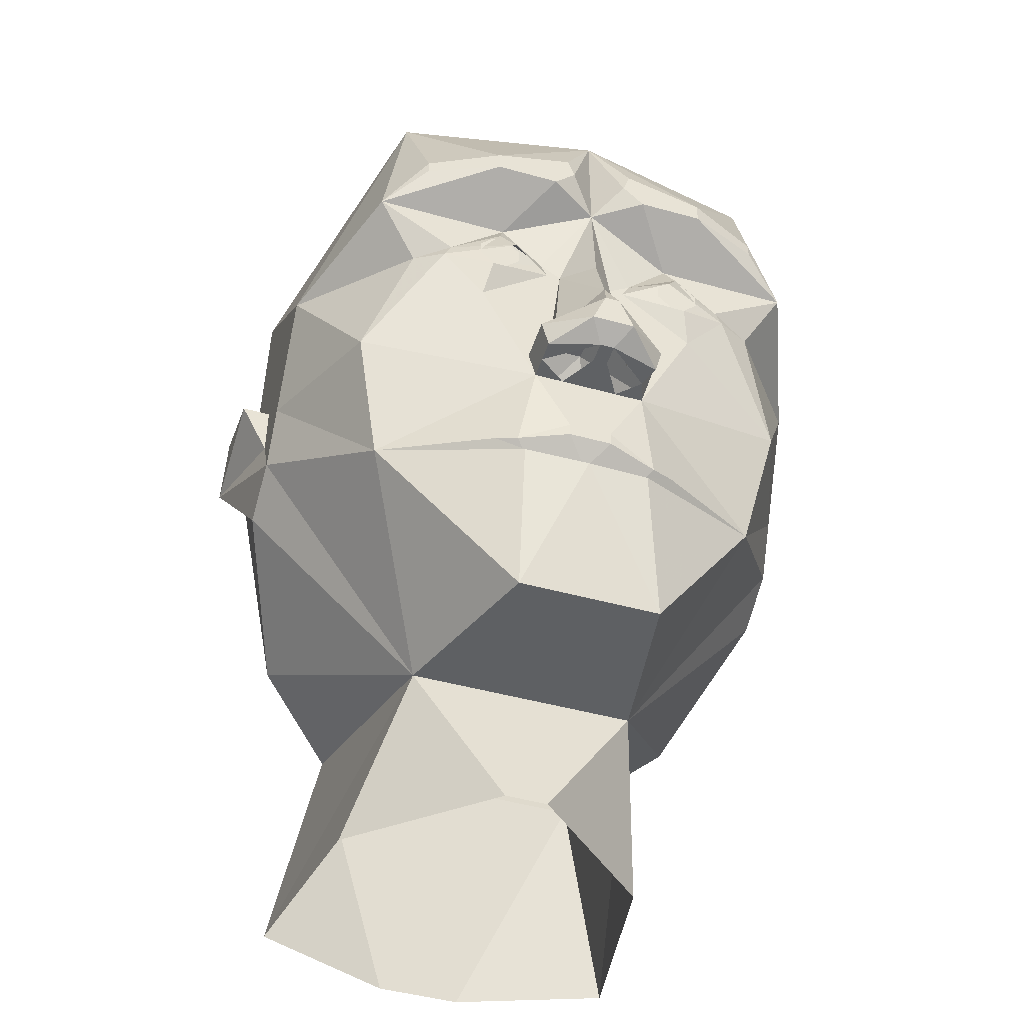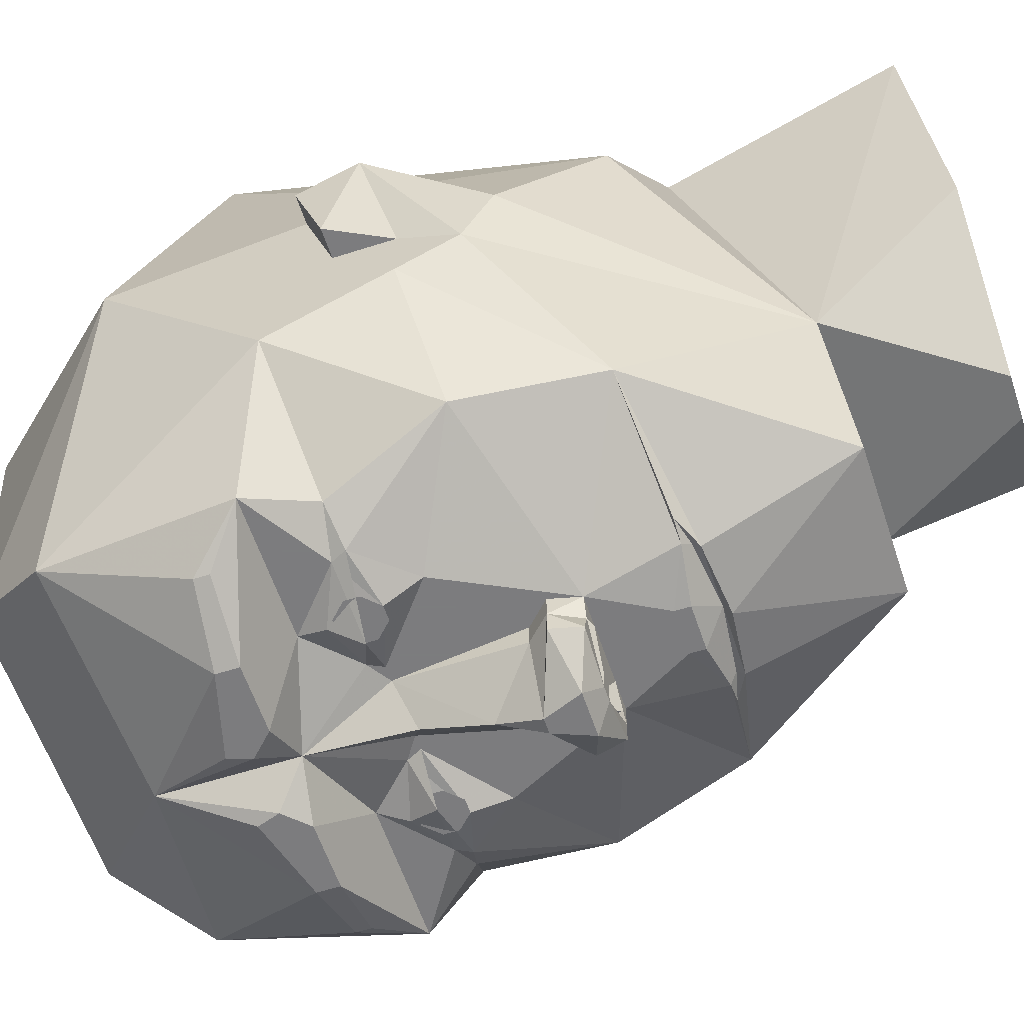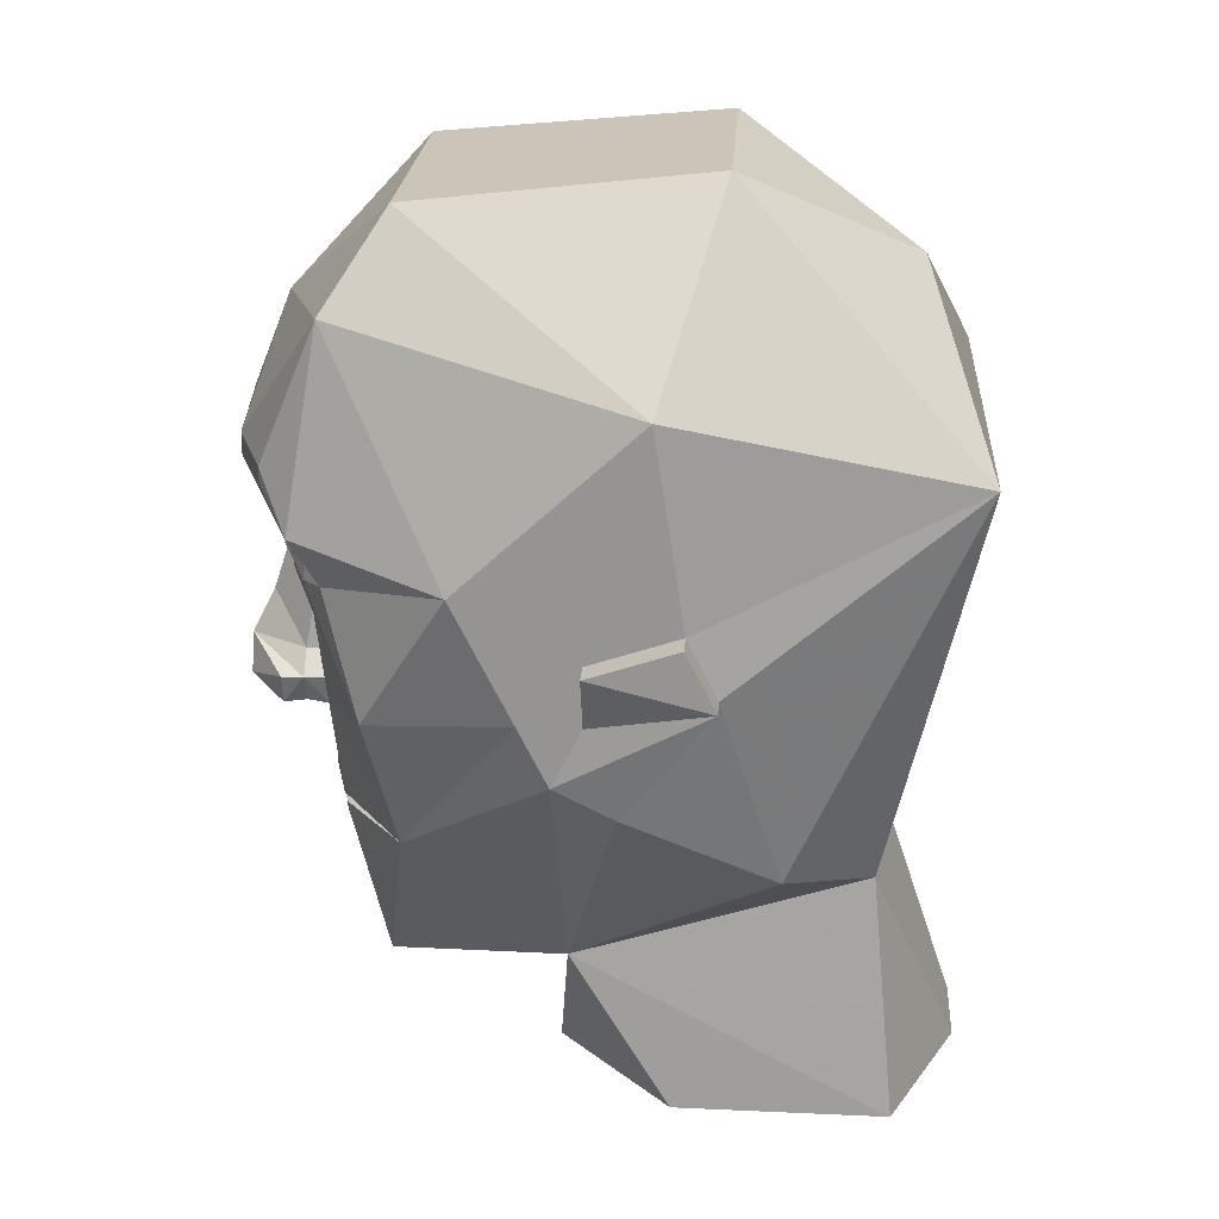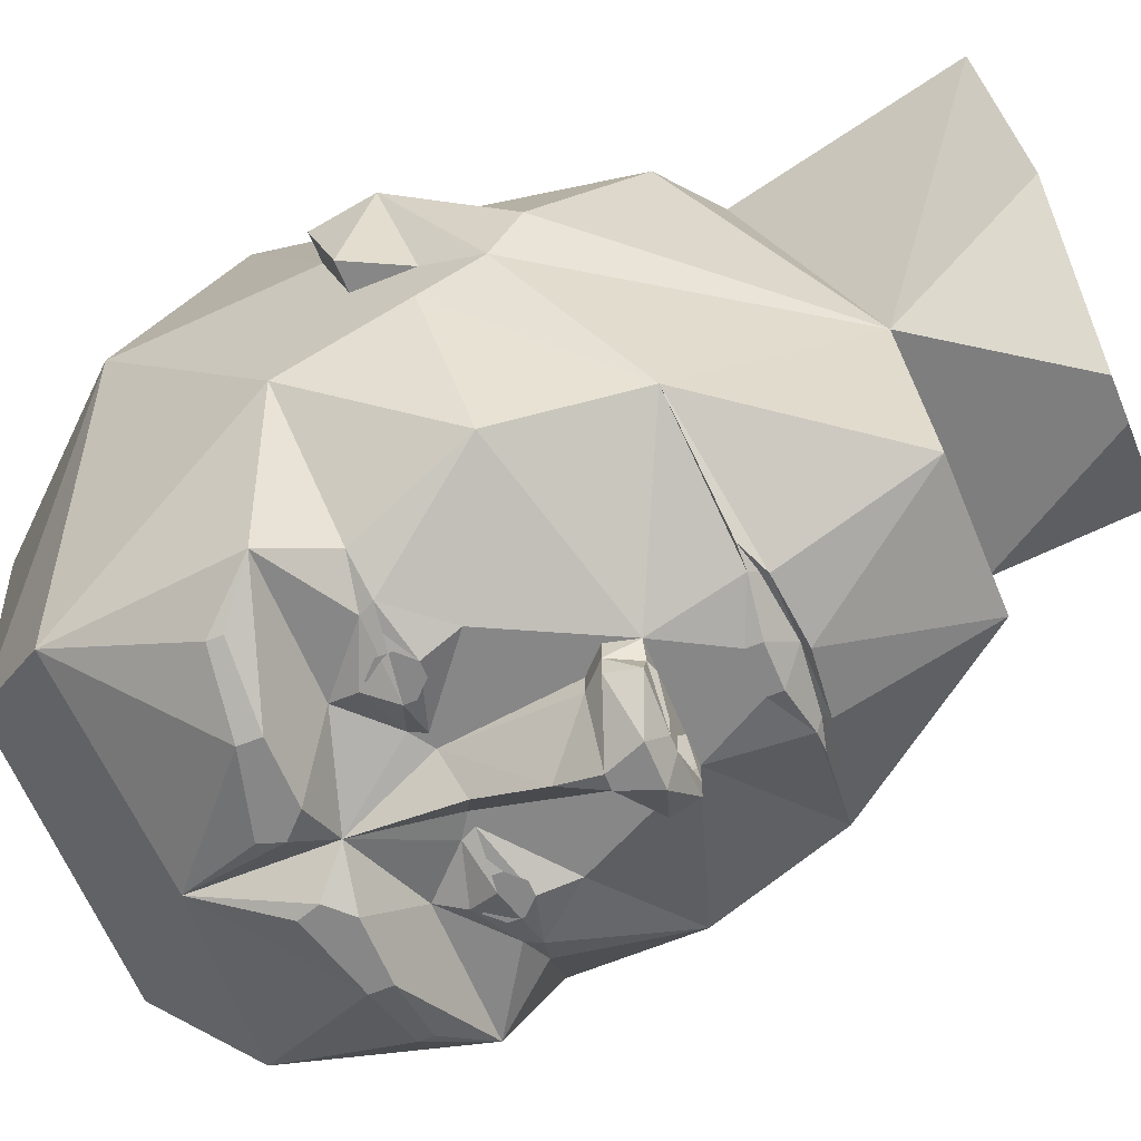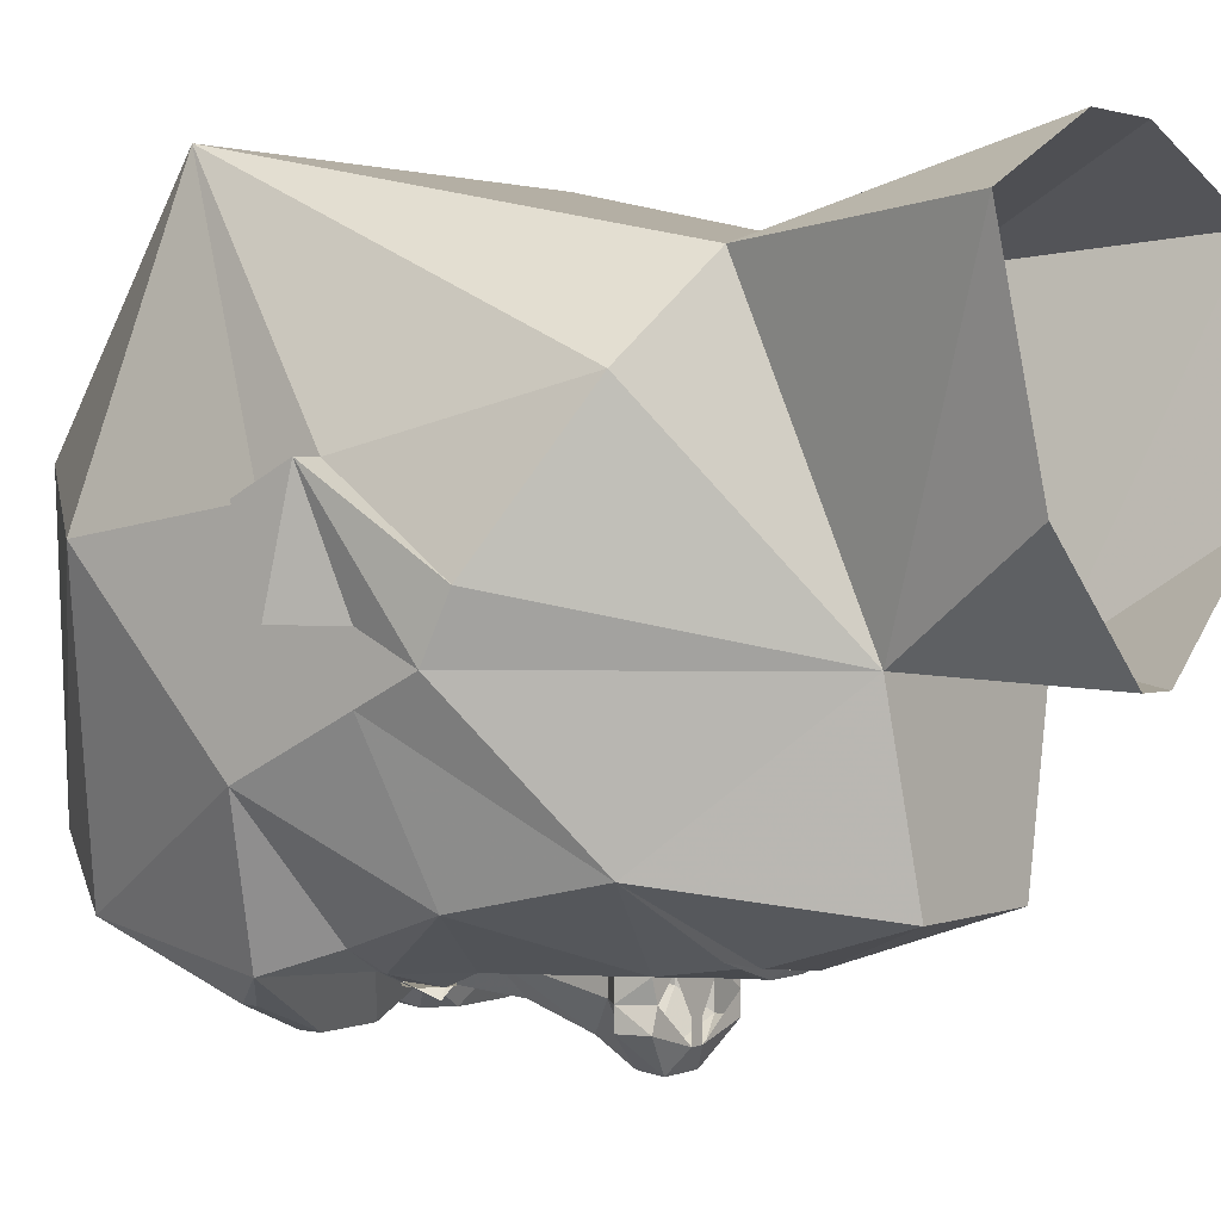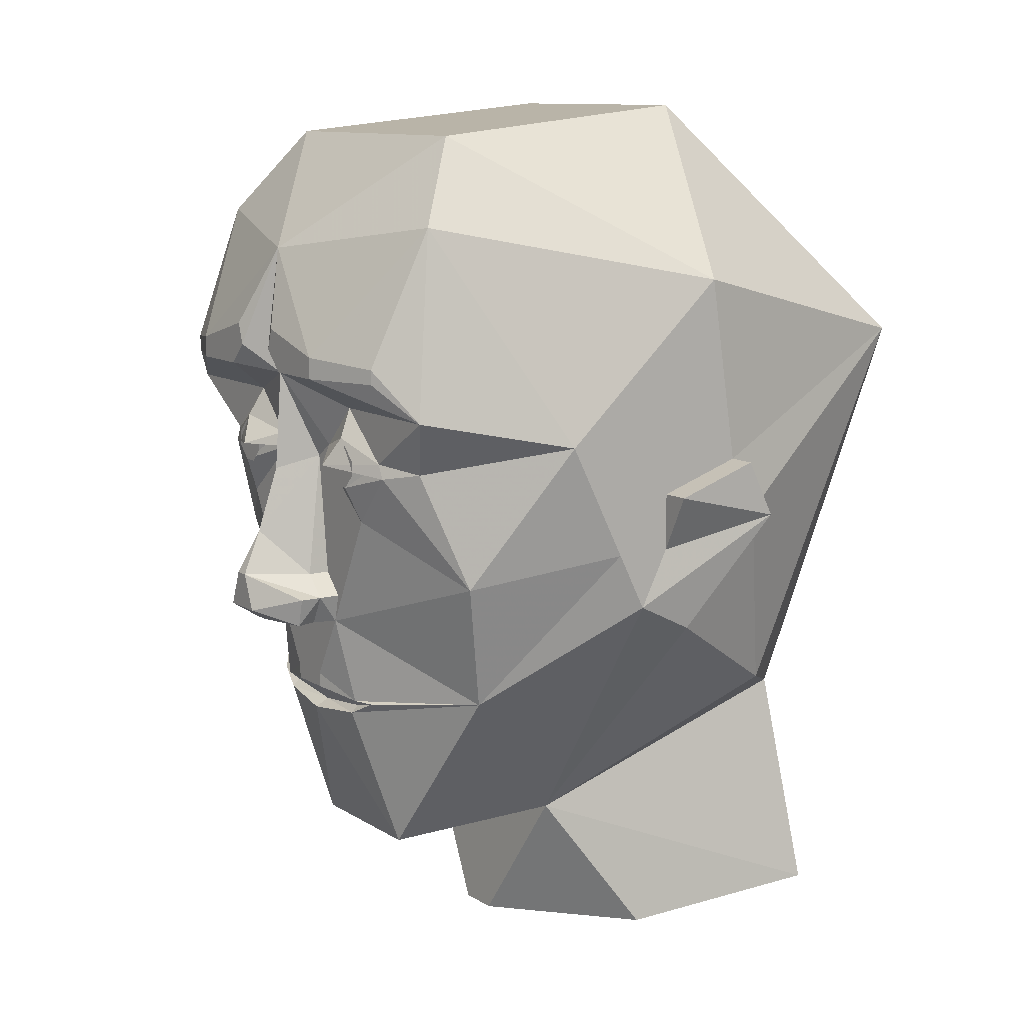
<metadata>
{"format":"obj","ext":"obj","renderer":"f3d","projection":"perspective","resolution":1024,"background":"white","views":[{"elev":-46.6,"azim":162.5,"up":"+Y"},{"elev":-58.9,"azim":-71.7,"up":"+Z"},{"elev":22.2,"azim":-86.2,"up":"+Y"},{"elev":-62.3,"azim":-67.7,"up":"+Z"},{"elev":1.7,"azim":-53.9,"up":"+Z"},{"elev":10.9,"azim":-123.9,"up":"+Y"}]}
</metadata>
<code>
v -0.07812 -0.1094 -0.3281
v -0.07031 -0.1172 -0.3203
v 0 -0.125 -0.3203
v -0.02344 -0.1016 -0.3438
v -0.02344 -0.08594 -0.3438
v -0.0625 -0.01562 -0.3438
v -0.2188 -0.09375 -0.25
v -0.1016 -0.1094 -0.3203
v -0.07031 -0.125 -0.3281
v 0 -0.1328 -0.3359
v 0.07031 -0.125 -0.3281
v 0.07031 -0.1172 -0.3203
v 0.07812 -0.1094 -0.3281
v 0.02344 -0.1016 -0.3438
v 0.02344 -0.08594 -0.3438
v 0.03125 -0.01562 -0.3438
v -0.03125 -0.01562 -0.3438
v -0.05469 -0.01562 -0.3672
v -0.07031 0.01562 -0.3672
v -0.07031 0.01562 -0.3438
v -0.125 0.1094 -0.3438
v -0.25 0.04688 -0.2812
v -0.3125 0.07812 -0.125
v -0.3125 0.01562 -0.09375
v -0.125 -0.2656 -0.09375
v -0.09375 -0.2812 -0.2812
v 0.1016 -0.1094 -0.3203
v 0.2188 -0.09375 -0.25
v 0.0625 -0.01562 -0.3438
v 0.25 0.2344 -0.3438
v 0.2031 0.1719 -0.3203
v 0.3125 0.2031 -0.1875
v 0.2188 0.4375 -0.3125
v 0.2031 0.2891 -0.375
v 0.2031 0.2734 -0.375
v 0.125 0.2734 -0.4062
v 0.1016 0.2344 -0.3438
v 0.1641 0.1797 -0.3438
v 0.1719 0.1641 -0.3438
v 0.25 0.04688 -0.2812
v 0.3125 0.07812 -0.125
v 0.3125 0.1406 -0.0625
v 0.3125 0.375 0
v 0.1562 0.5312 -0.25
v 0 0.4062 -0.375
v 0.125 0.2969 -0.4062
v 0.03906 0.3203 -0.4062
v 0.05469 0.2734 -0.4062
v 0 0.2656 -0.375
v 0.05469 0.1875 -0.3438
v 0.1094 0.2031 -0.3594
v 0.1172 0.1484 -0.3594
v 0.125 0.1094 -0.3438
v 0.3125 0.01562 -0.09375
v 0.3125 0.07812 -0.0625
v 0.3438 0.1406 -0.0625
v 0.3125 0.1719 0.03125
v 0.25 0.2969 0.3125
v 0.1406 0.5625 0.0625
v -0.1562 0.5312 -0.25
v -0.2188 0.4375 -0.3125
v -0.125 0.2969 -0.4062
v -0.03906 0.3203 -0.4062
v -0.03125 0.2969 -0.4062
v 0.03125 0.2969 -0.4062
v -0.3125 0.2031 -0.1875
v -0.2109 0.1719 -0.3203
v -0.25 0.2344 -0.3438
v -0.3125 0.375 0
v -0.3125 0.1406 -0.0625
v -0.1719 0.1641 -0.3438
v -0.1641 0.1797 -0.3438
v -0.1016 0.2344 -0.3438
v -0.125 0.2734 -0.4062
v -0.2031 0.2734 -0.375
v -0.2031 0.2891 -0.375
v -0.05469 0.2734 -0.4062
v 0.25 -0.1094 0.125
v 0.125 -0.2656 -0.09375
v 0.1562 -0.1484 0.2188
v 0.3125 0.1094 0.0625
v 0.3125 -0.01562 -0.03125
v 0.0625 -0.2812 -0.2812
v -0.02344 -0.4219 -0.1094
v 0.02344 -0.4219 -0.1094
v 0.1719 -0.4219 0.01562
v 0.2031 -0.3984 0.2422
v 0.04688 -0.3906 0.3125
v -0.04688 -0.3906 0.3125
v -0.1562 -0.1484 0.2188
v -0.25 0.2969 0.3125
v 0 0.4531 0.25
v -0.1406 0.5625 0.0625
v -0.25 -0.1094 0.125
v -0.3125 0.1094 0.0625
v -0.3125 0.1719 0.03125
v -0.3125 -0.01562 -0.03125
v -0.3438 0.1094 0.0625
v -0.3438 0.1719 0.03125
v -0.3438 0.1406 -0.0625
v -0.3125 0.07812 -0.0625
v 0.3438 0.1094 0.0625
v 0.3438 0.1719 0.03125
v -0.05469 0.1875 -0.3438
v -0.03125 0.1719 -0.3438
v 0 0.1562 -0.3828
v 0.03125 0.1719 -0.3438
v 0.04688 0.1719 -0.3438
v -0.1172 0.1484 -0.3594
v -0.1094 0.2031 -0.3594
v -0.04688 0.1719 -0.3438
v -0.04688 0.03906 -0.3438
v -0.04688 0.03906 -0.3672
v 0 0.08594 -0.4062
v 0.04688 0.03906 -0.3672
v 0.04688 0.03906 -0.3438
v -0.2031 -0.3984 0.2422
v -0.1641 -0.4219 0.01562
v -0.09375 0.1719 -0.375
v 0.09375 0.1719 -0.375
v 0.007812 -0.01562 -0.3828
v -0.007812 -0.01562 -0.3828
v 0.007812 -0.01562 -0.4062
v -0.007812 -0.01562 -0.4062
v 0.02344 0 -0.4297
v -0.02344 0 -0.4297
v -0.0625 -0.01562 -0.3906
v -0.07031 0.01562 -0.3906
v -0.007812 0.03906 -0.4297
v 0.0625 -0.01562 -0.3672
v 0.07031 0.01562 -0.3438
v 0.07031 0.01562 -0.3672
v 0.0625 -0.01562 -0.3906
v 0.07031 0.01562 -0.3906
v 0.007812 0.03906 -0.4297
v -0.1016 0.1875 -0.3594
v -0.1172 0.1875 -0.3594
v -0.125 0.1797 -0.3594
v -0.125 0.1641 -0.3594
v -0.1172 0.1562 -0.3594
v -0.1016 0.1562 -0.3594
v -0.09375 0.1641 -0.3594
v -0.09375 0.1797 -0.3594
v -0.1016 0.1953 -0.3594
v -0.1172 0.1953 -0.3594
v -0.1328 0.1797 -0.3594
v -0.1328 0.1641 -0.3594
v -0.1016 0.1484 -0.3594
v -0.08594 0.1641 -0.3594
v -0.08594 0.1797 -0.3594
v 0.08594 0.1797 -0.3594
v 0.08594 0.1641 -0.3594
v 0.1016 0.1484 -0.3594
v 0.1328 0.1641 -0.3594
v 0.1328 0.1797 -0.3594
v 0.1172 0.1953 -0.3594
v 0.1016 0.1953 -0.3594
v 0.09375 0.1797 -0.3594
v 0.09375 0.1641 -0.3594
v 0.1016 0.1562 -0.3594
v 0.1172 0.1562 -0.3594
v 0.125 0.1641 -0.3594
v 0.125 0.1797 -0.3594
v 0.1172 0.1875 -0.3594
v 0.1016 0.1875 -0.3594
v 0 0.4375 -0.3125
f 1 2 3
f 1 3 4
f 1 4 5
f 1 5 6
f 1 6 7
f 1 7 8
f 1 8 2
f 2 8 9
f 2 9 3
f 3 9 10
f 3 10 11
f 3 11 12
f 3 12 13
f 3 13 14
f 3 14 4
f 4 14 15
f 4 15 5
f 5 15 16
f 5 16 17
f 5 17 6
f 6 17 18
f 6 18 19
f 6 19 20
f 6 20 21
f 6 21 22
f 6 22 7
f 7 22 23
f 7 23 24
f 7 24 25
f 7 25 26
f 7 26 9
f 7 9 8
f 27 13 12
f 27 12 11
f 27 11 28
f 27 28 13
f 13 28 29
f 13 29 15
f 13 15 14
f 30 31 32
f 30 32 33
f 30 33 34
f 30 34 35
f 30 35 36
f 30 36 37
f 30 37 38
f 30 38 31
f 31 38 39
f 31 39 40
f 31 40 32
f 32 40 41
f 32 41 42
f 32 42 43
f 32 43 33
f 33 43 44
f 33 44 45
f 33 45 46
f 33 46 34
f 34 46 35
f 35 46 36
f 36 46 47
f 36 47 48
f 36 48 37
f 37 48 49
f 37 49 50
f 37 50 51
f 37 51 38
f 38 51 39
f 39 51 52
f 39 52 53
f 39 53 40
f 40 53 29
f 40 29 28
f 40 28 41
f 41 28 54
f 41 54 55
f 41 55 42
f 42 55 55
f 42 55 56
f 42 56 57
f 42 57 43
f 43 57 58
f 43 58 59
f 43 59 44
f 44 59 60
f 44 60 45
f 45 60 61
f 45 61 62
f 45 62 63
f 45 63 64
f 45 64 49
f 45 49 65
f 45 65 47
f 45 47 46
f 66 67 68
f 66 68 61
f 66 61 69
f 66 69 70
f 66 70 23
f 66 23 22
f 66 22 67
f 67 22 71
f 67 71 72
f 67 72 68
f 68 72 73
f 68 73 74
f 68 74 75
f 68 75 76
f 68 76 61
f 61 76 62
f 62 76 74
f 62 74 77
f 62 77 64
f 62 64 63
f 78 79 80
f 78 80 58
f 78 58 81
f 78 81 82
f 78 82 79
f 79 82 54
f 79 54 28
f 79 28 83
f 79 83 26
f 79 26 25
f 79 25 84
f 79 84 85
f 79 85 86
f 79 86 87
f 79 87 80
f 80 87 88
f 80 88 89
f 80 89 90
f 80 90 58
f 58 90 91
f 58 91 92
f 58 92 59
f 59 92 93
f 59 93 60
f 60 93 69
f 60 69 61
f 90 25 94
f 90 94 91
f 91 94 95
f 91 95 96
f 91 96 69
f 91 69 93
f 91 93 92
f 95 94 97
f 95 97 98
f 95 98 99
f 95 99 96
f 96 99 100
f 96 100 70
f 96 70 69
f 97 94 25
f 97 25 24
f 97 24 98
f 98 24 101
f 98 101 100
f 98 100 99
f 56 102 103
f 56 103 57
f 57 103 81
f 57 81 58
f 102 56 55
f 102 55 54
f 102 54 82
f 102 82 81
f 102 81 103
f 54 55 55
f 101 101 24
f 101 24 23
f 101 23 70
f 101 70 101
f 101 70 100
f 47 65 48
f 48 65 49
f 76 75 74
f 49 64 77
f 49 77 73
f 49 73 104
f 49 104 105
f 49 105 106
f 49 106 107
f 49 107 50
f 50 107 108
f 50 108 52
f 50 52 51
f 72 71 109
f 72 109 110
f 72 110 73
f 73 110 104
f 104 110 111
f 104 111 105
f 105 111 21
f 105 21 112
f 105 112 113
f 105 113 114
f 105 114 106
f 106 114 107
f 107 114 115
f 107 115 116
f 107 116 53
f 107 53 108
f 108 53 52
f 110 109 111
f 111 109 21
f 21 109 71
f 21 71 22
f 25 117 118
f 25 118 84
f 25 90 117
f 117 90 89
f 110 72 119
f 110 119 104
f 104 119 111
f 72 71 119
f 120 38 51
f 120 51 50
f 120 50 108
f 120 39 38
f 17 16 121
f 17 121 122
f 122 121 123
f 122 123 124
f 124 123 125
f 124 125 126
f 124 126 127
f 124 127 18
f 18 127 19
f 19 127 128
f 19 128 129
f 19 129 113
f 19 113 20
f 20 113 112
f 20 112 21
f 16 29 130
f 130 29 131
f 130 131 132
f 130 132 133
f 130 133 123
f 123 133 125
f 125 133 134
f 125 134 135
f 125 135 126
f 126 135 129
f 126 129 128
f 126 128 127
f 131 29 53
f 131 53 116
f 131 116 132
f 132 116 115
f 132 115 134
f 132 134 133
f 115 135 134
f 135 115 114
f 135 114 129
f 129 114 113
f 77 74 73
f 29 16 15
f 26 10 9
f 10 26 83
f 10 83 11
f 11 83 28
f 136 137 138
f 136 138 139
f 136 139 140
f 136 140 141
f 136 141 142
f 136 142 143
f 144 145 146
f 144 146 147
f 144 147 109
f 144 109 148
f 144 148 149
f 144 149 150
f 151 152 153
f 151 153 52
f 151 52 154
f 151 154 155
f 151 155 156
f 151 156 157
f 158 159 160
f 158 160 161
f 158 161 162
f 158 162 163
f 158 163 164
f 158 164 165
f 33 45 166
f 166 45 61

</code>
